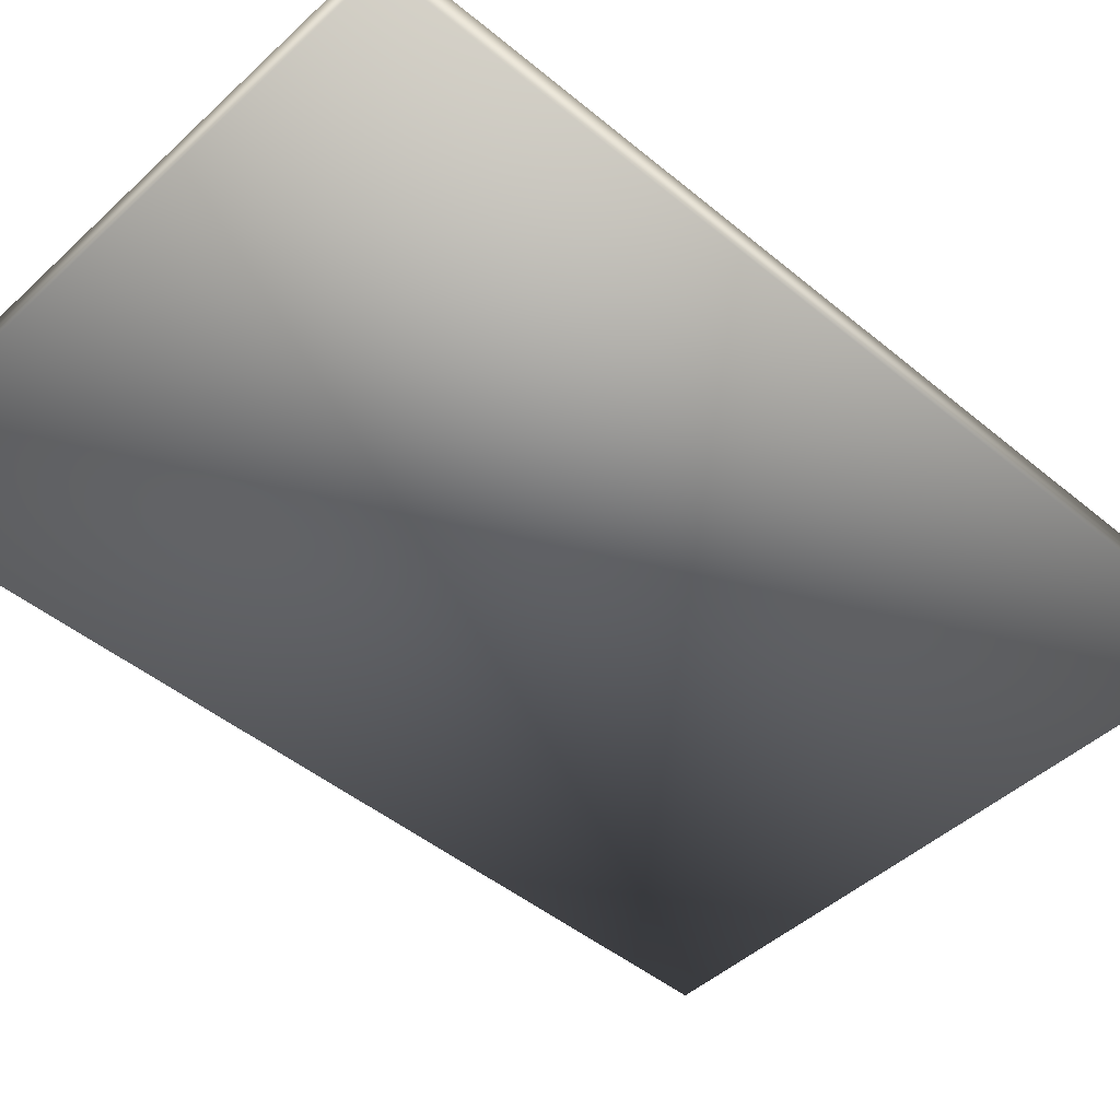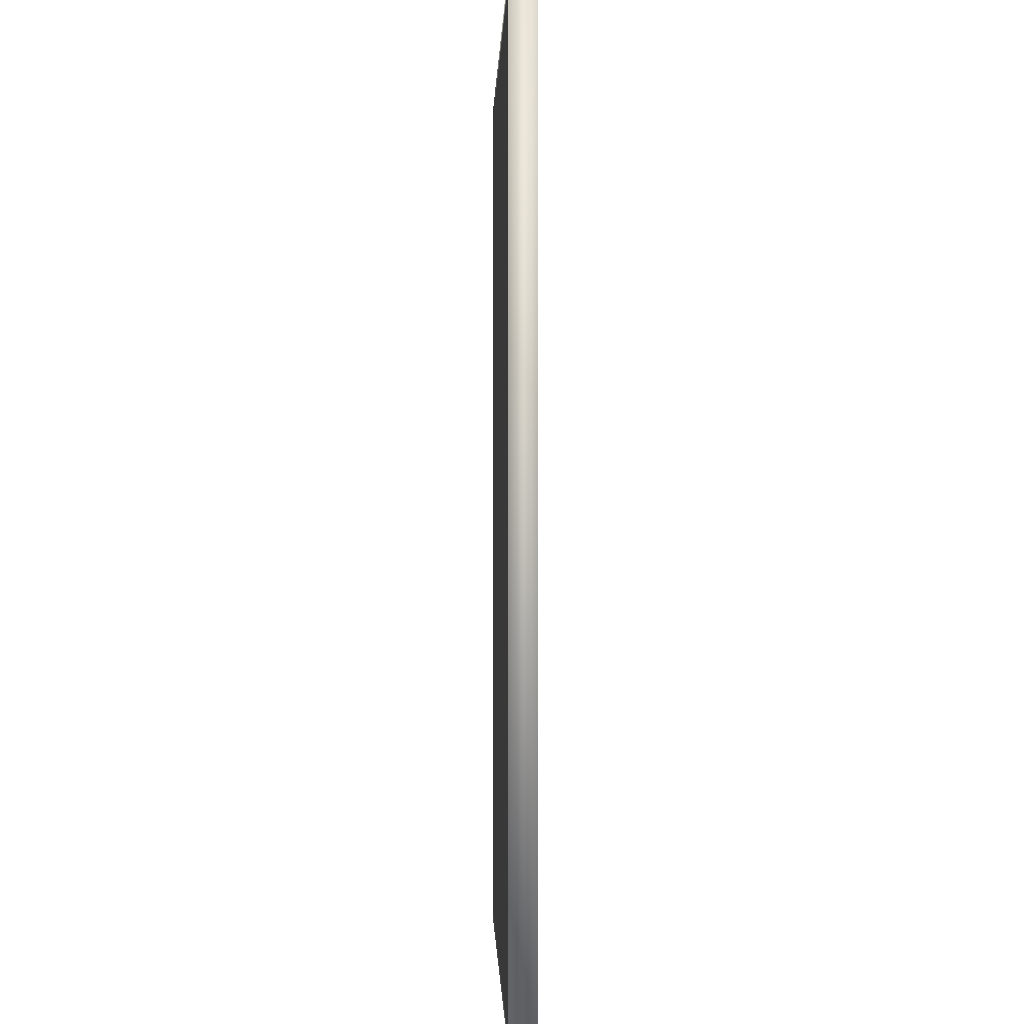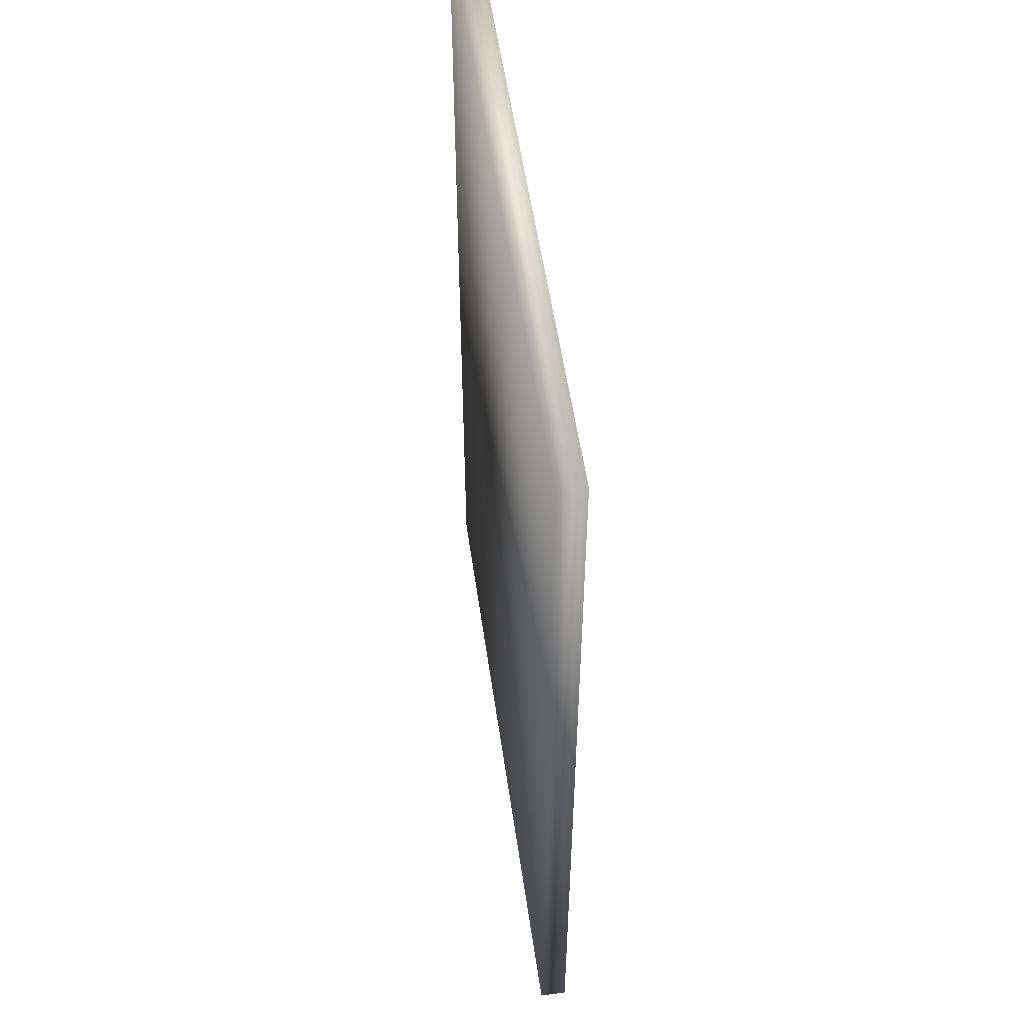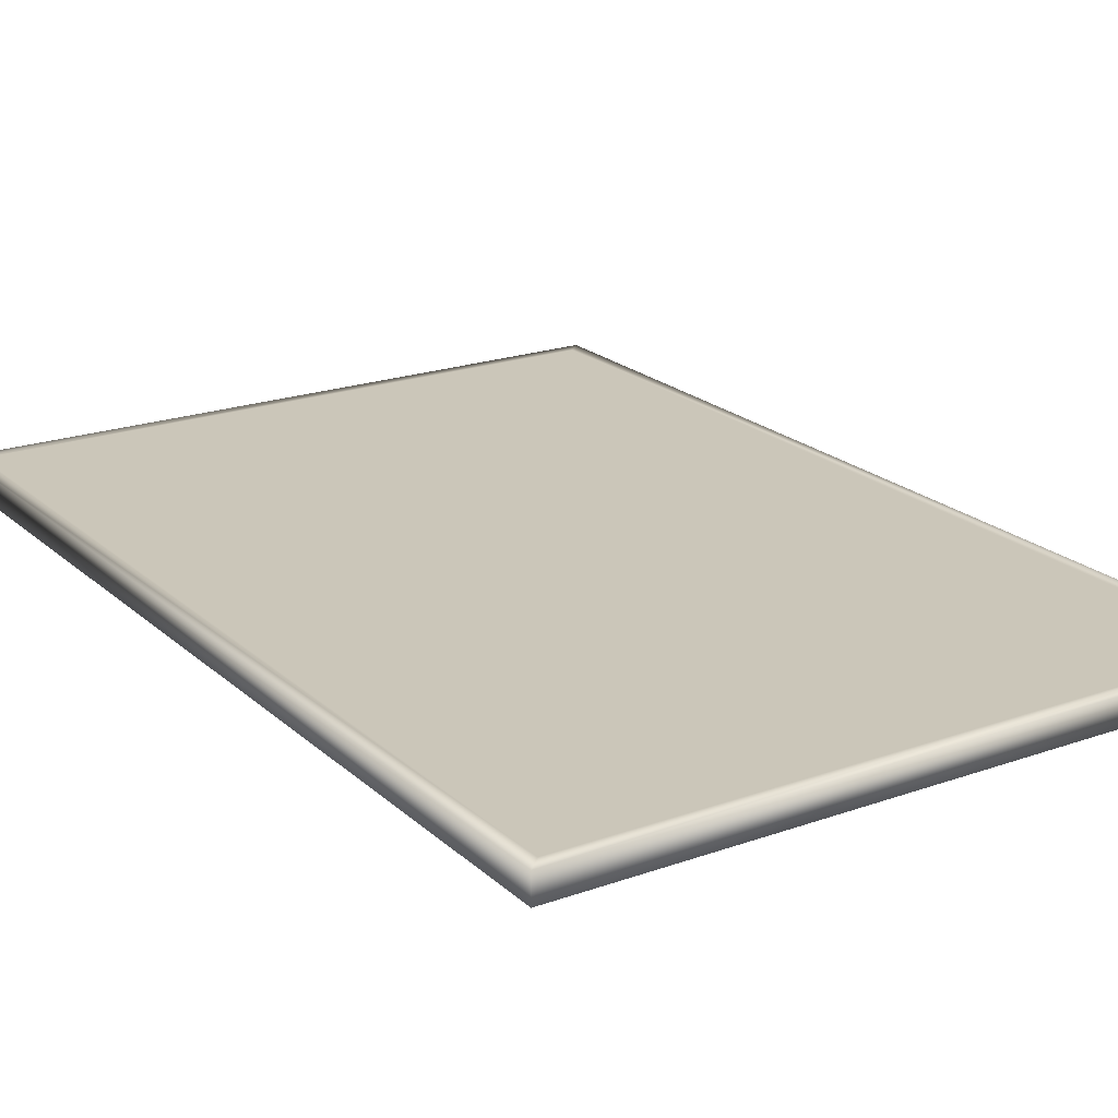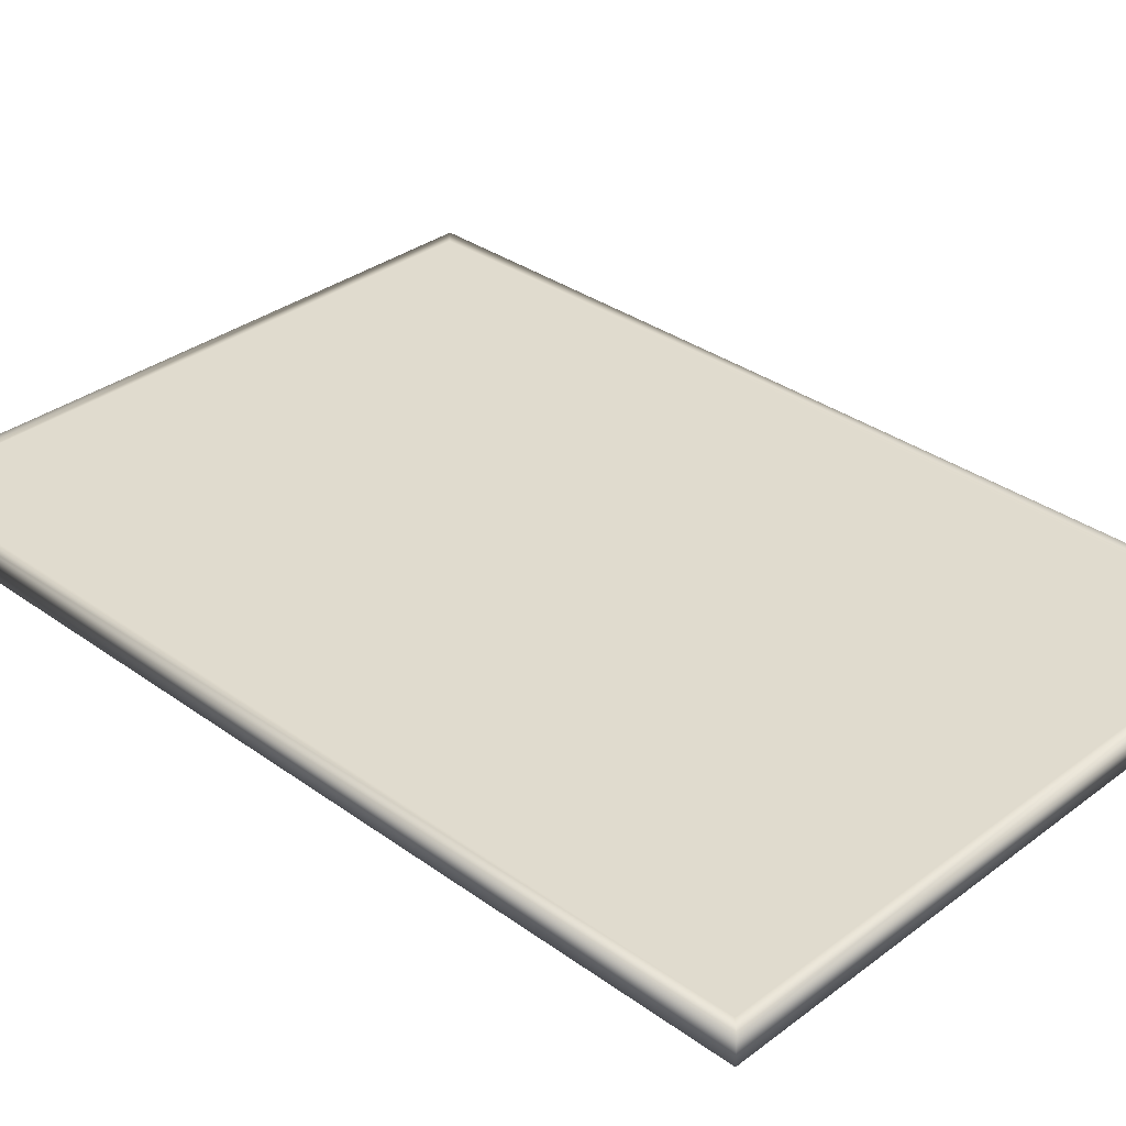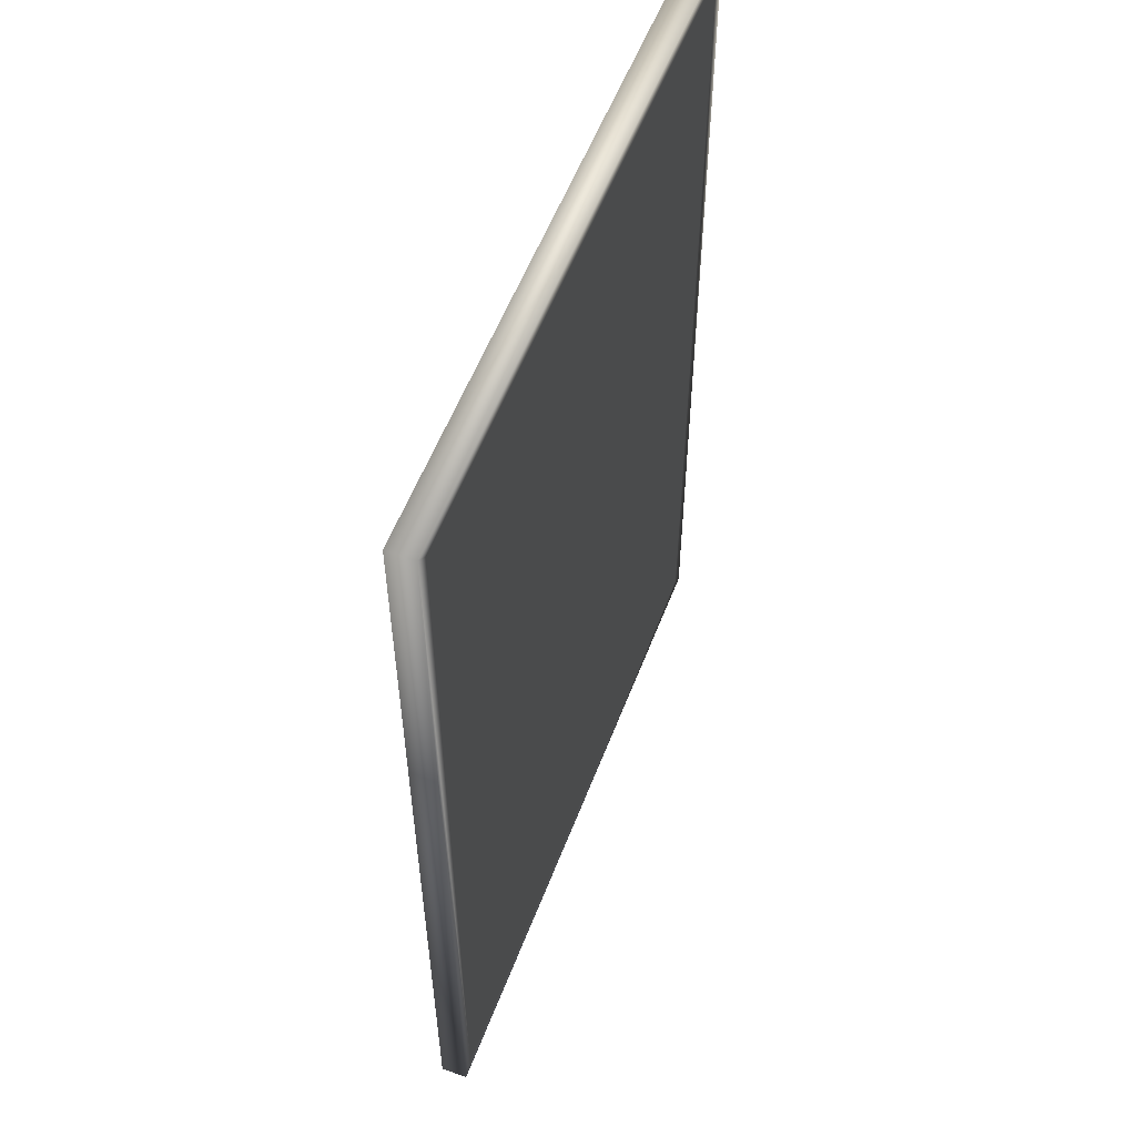
<metadata>
{"format":"obj","ext":"obj","renderer":"f3d","projection":"perspective","resolution":1024,"background":"white","views":[{"elev":-46.2,"azim":-133.5,"up":"+Z"},{"elev":-0.4,"azim":88.3,"up":"+Y"},{"elev":54.1,"azim":-98.1,"up":"+Y"},{"elev":20.8,"azim":147.2,"up":"+Z"},{"elev":33.6,"azim":134.4,"up":"+Z"},{"elev":56.4,"azim":-69.1,"up":"+Y"}]}
</metadata>
<code>
v  -25 0 -0
v  -25 72.7 0
v  25 72.7 0
v  25 0 -0
v  -24 1 2
v  24 1 2
v  24 71.7 2
v  -24 71.7 2
v  25 0 2
v  -25 0 2
v  25 72.7 2
v  -25 72.7 2
o Box002
g Box002
f 1 2 3 4
f 5 6 7 8
f 1 4 9 10
f 4 3 11 9
f 3 2 12 11
f 2 1 10 12
f 10 9 6 5
f 9 11 7 6
f 11 12 8 7
f 12 10 5 8

</code>
